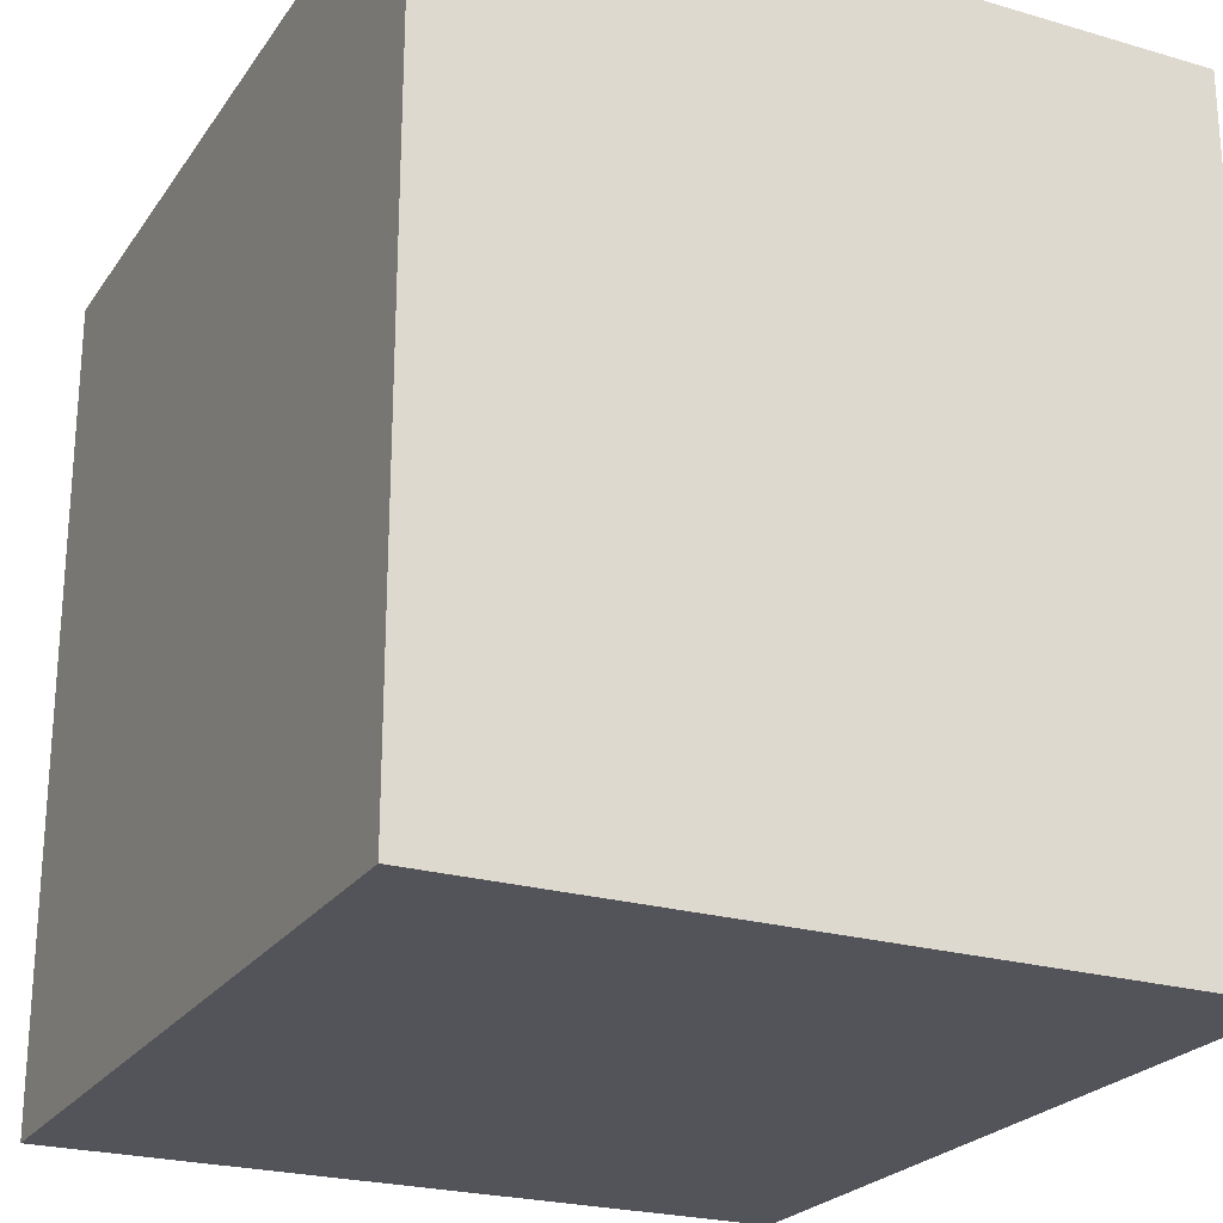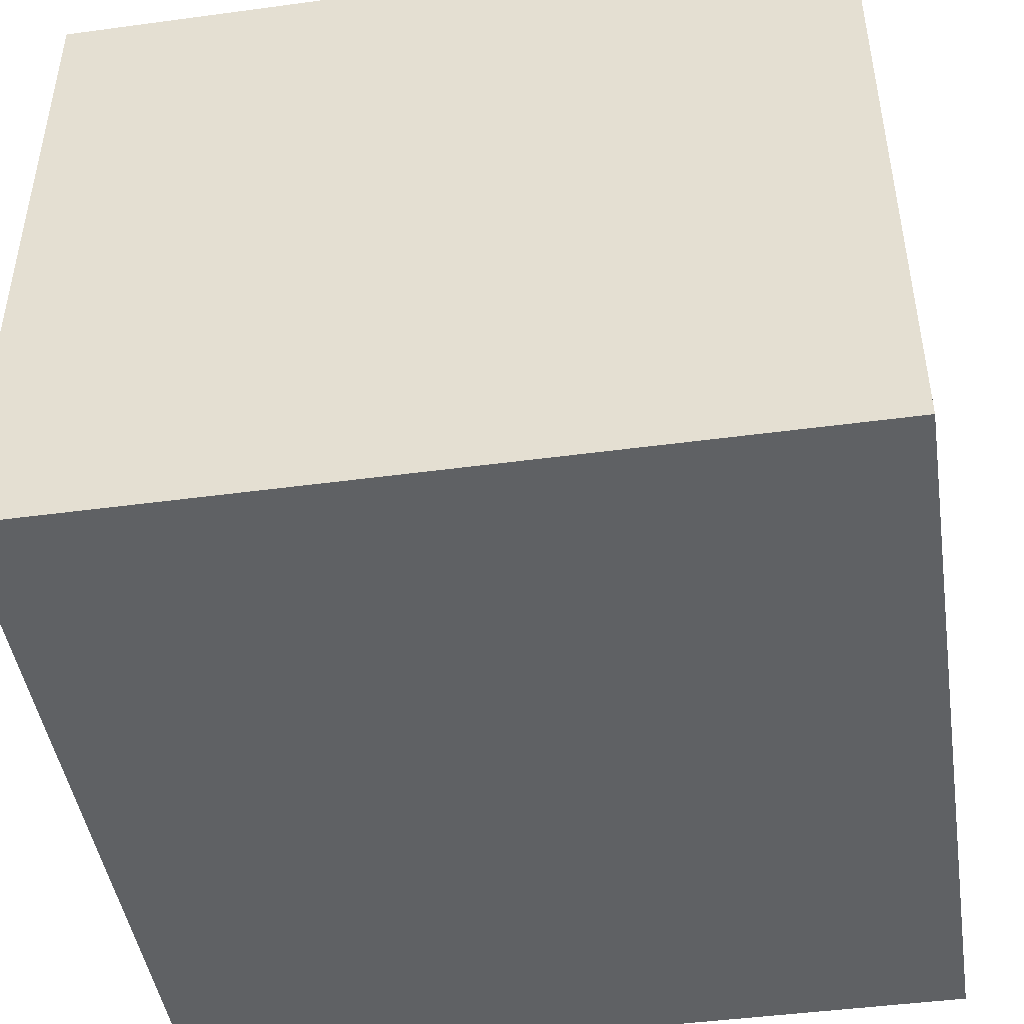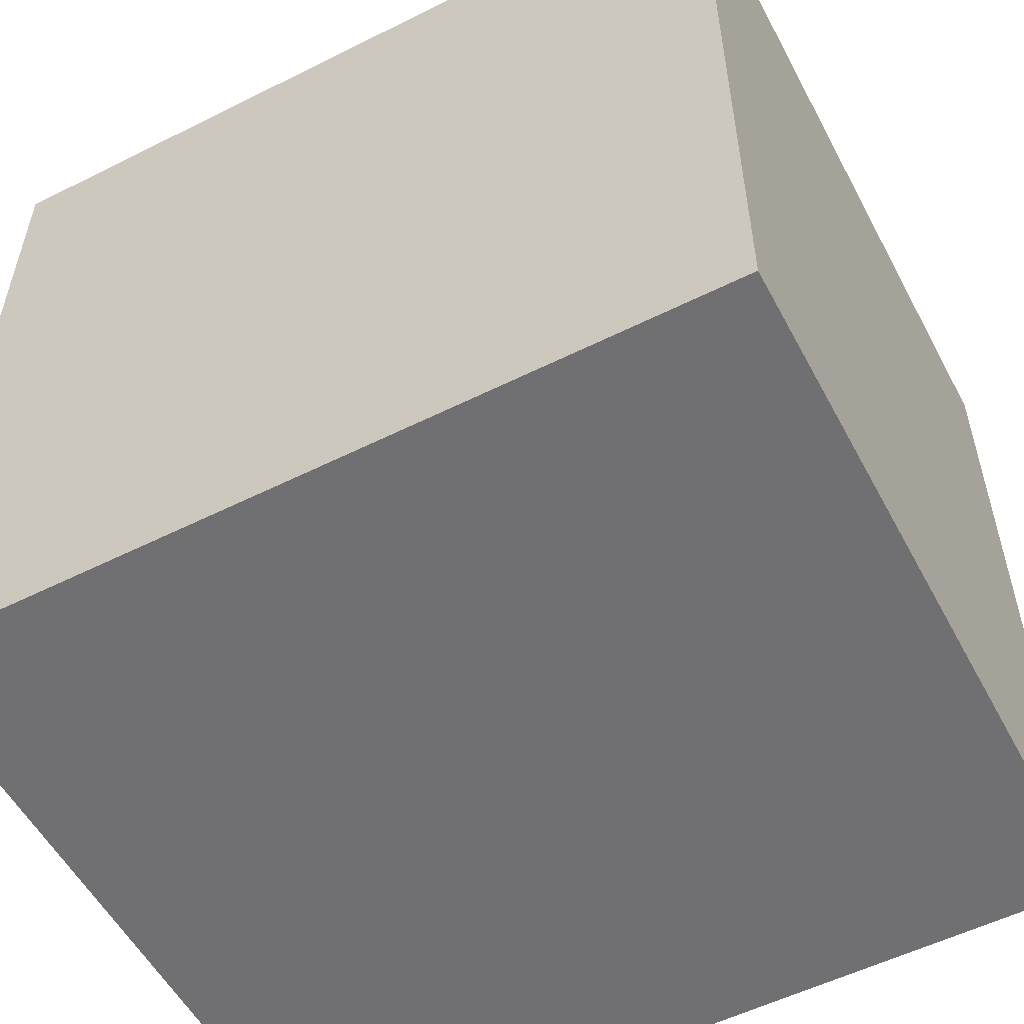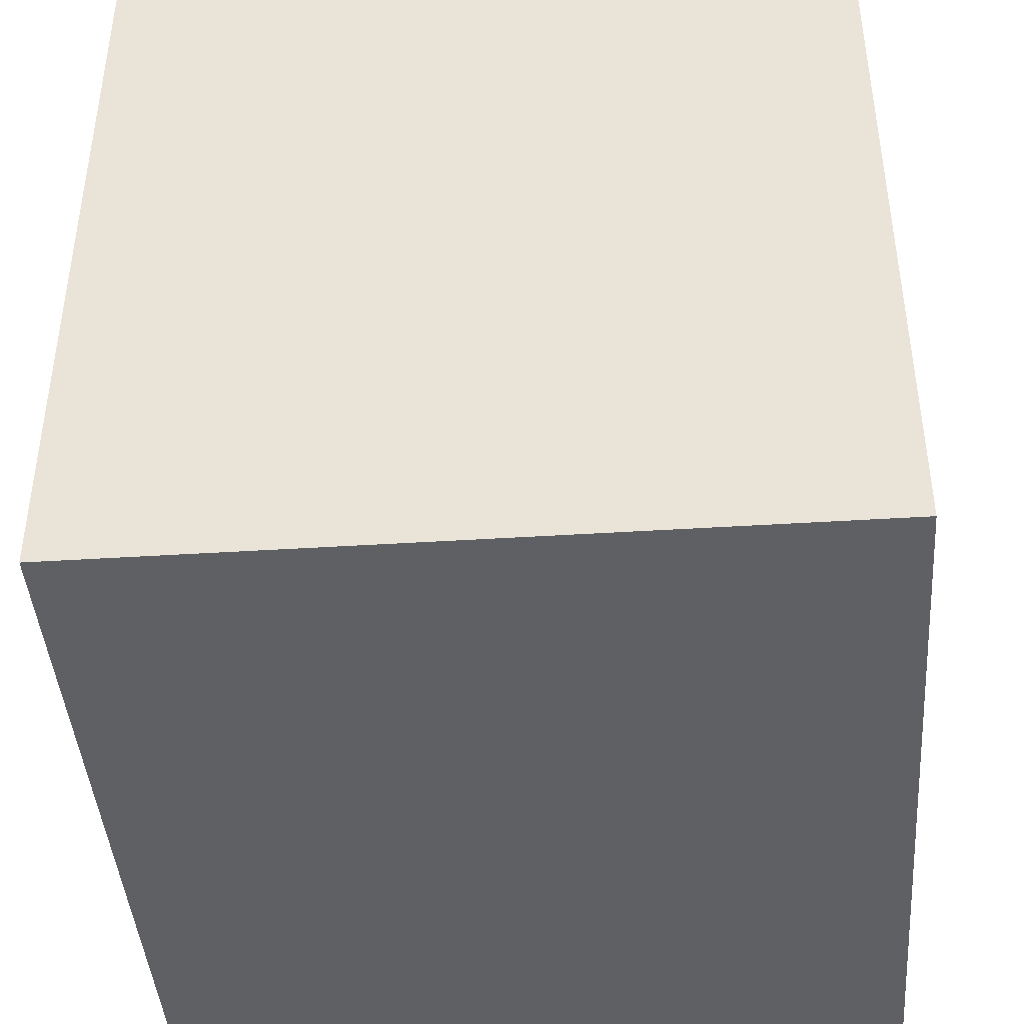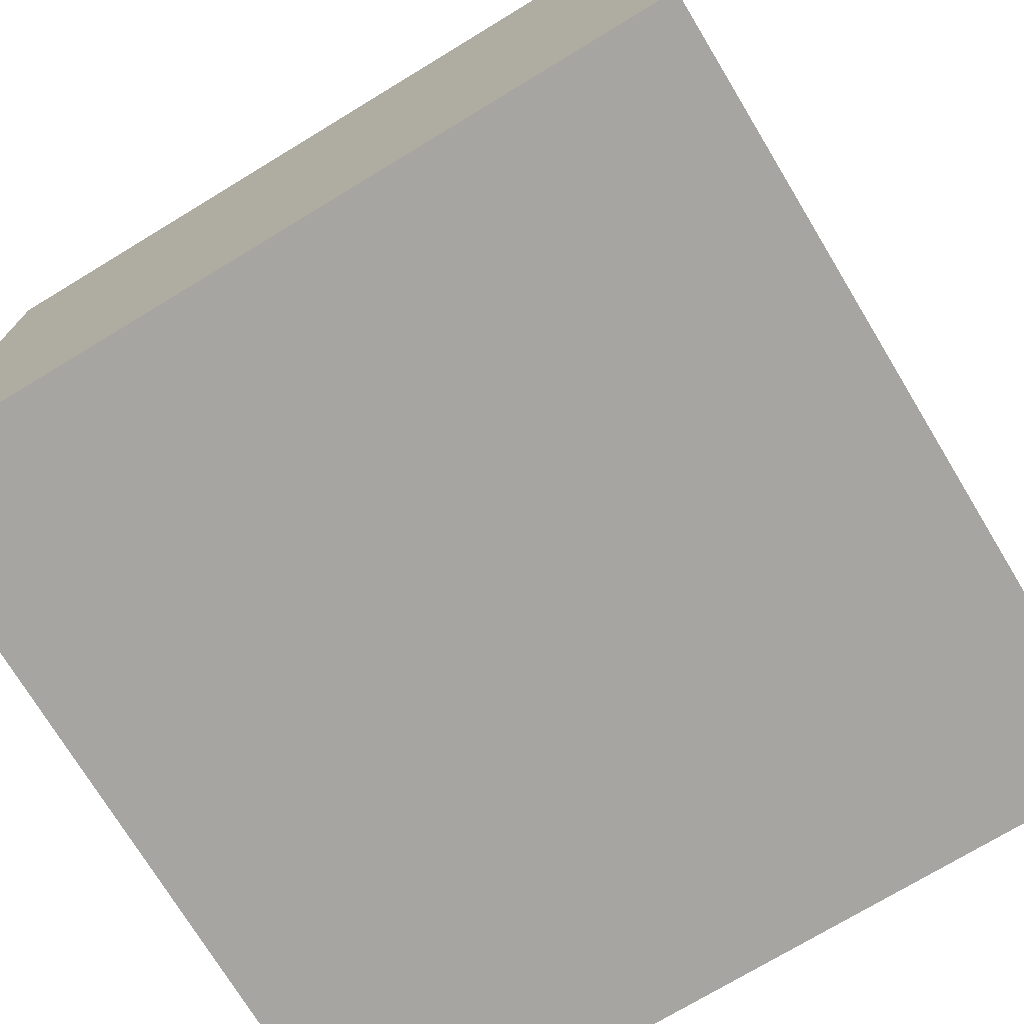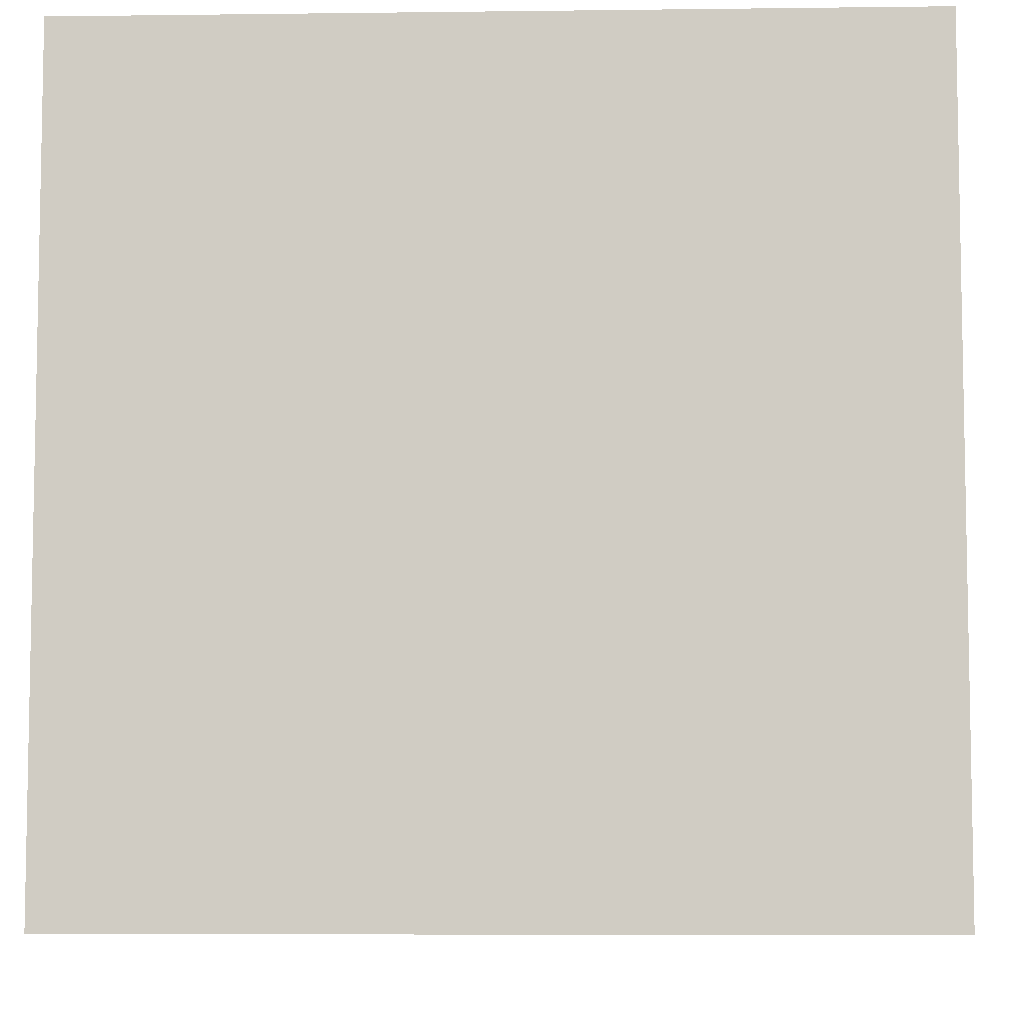
<metadata>
{"format":"obj","ext":"obj","renderer":"f3d","projection":"perspective","resolution":1024,"background":"white","views":[{"elev":-23.7,"azim":64.0,"up":"+Y"},{"elev":-45.8,"azim":-81.2,"up":"+Z"},{"elev":-55.0,"azim":27.8,"up":"+Y"},{"elev":-42.9,"azim":-85.7,"up":"+Y"},{"elev":-73.9,"azim":-148.8,"up":"+Z"},{"elev":-6.7,"azim":2.1,"up":"+Y"}]}
</metadata>
<code>
v  -79.77 -106.2 -100
v  -79.77 -106.2 -100
v  -79.77 -106.2 -100
v  161.8 -106.2 -100
v  161.8 -106.2 -100
v  161.8 -106.2 -100
v  161.8 135.4 -100
v  161.8 135.4 -100
v  161.8 135.4 -100
v  -79.77 135.4 -100
v  -79.77 135.4 -100
v  -79.77 135.4 -100
v  -79.77 -106.2 116.5
v  -79.77 -106.2 116.5
v  -79.77 -106.2 116.5
v  -79.77 135.4 116.5
v  -79.77 135.4 116.5
v  -79.77 135.4 116.5
v  161.8 135.4 116.5
v  161.8 135.4 116.5
v  161.8 135.4 116.5
v  161.8 -106.2 116.5
v  161.8 -106.2 116.5
v  161.8 -106.2 116.5
g 0
g 1
f 10 4 1
f 14 2 5
f 18 12 3
f 18 3 15
f 10 7 4
f 24 6 8
f 23 14 5
f 21 9 11
f 24 8 20
f 21 11 17
f 19 16 13
f 22 19 13

</code>
